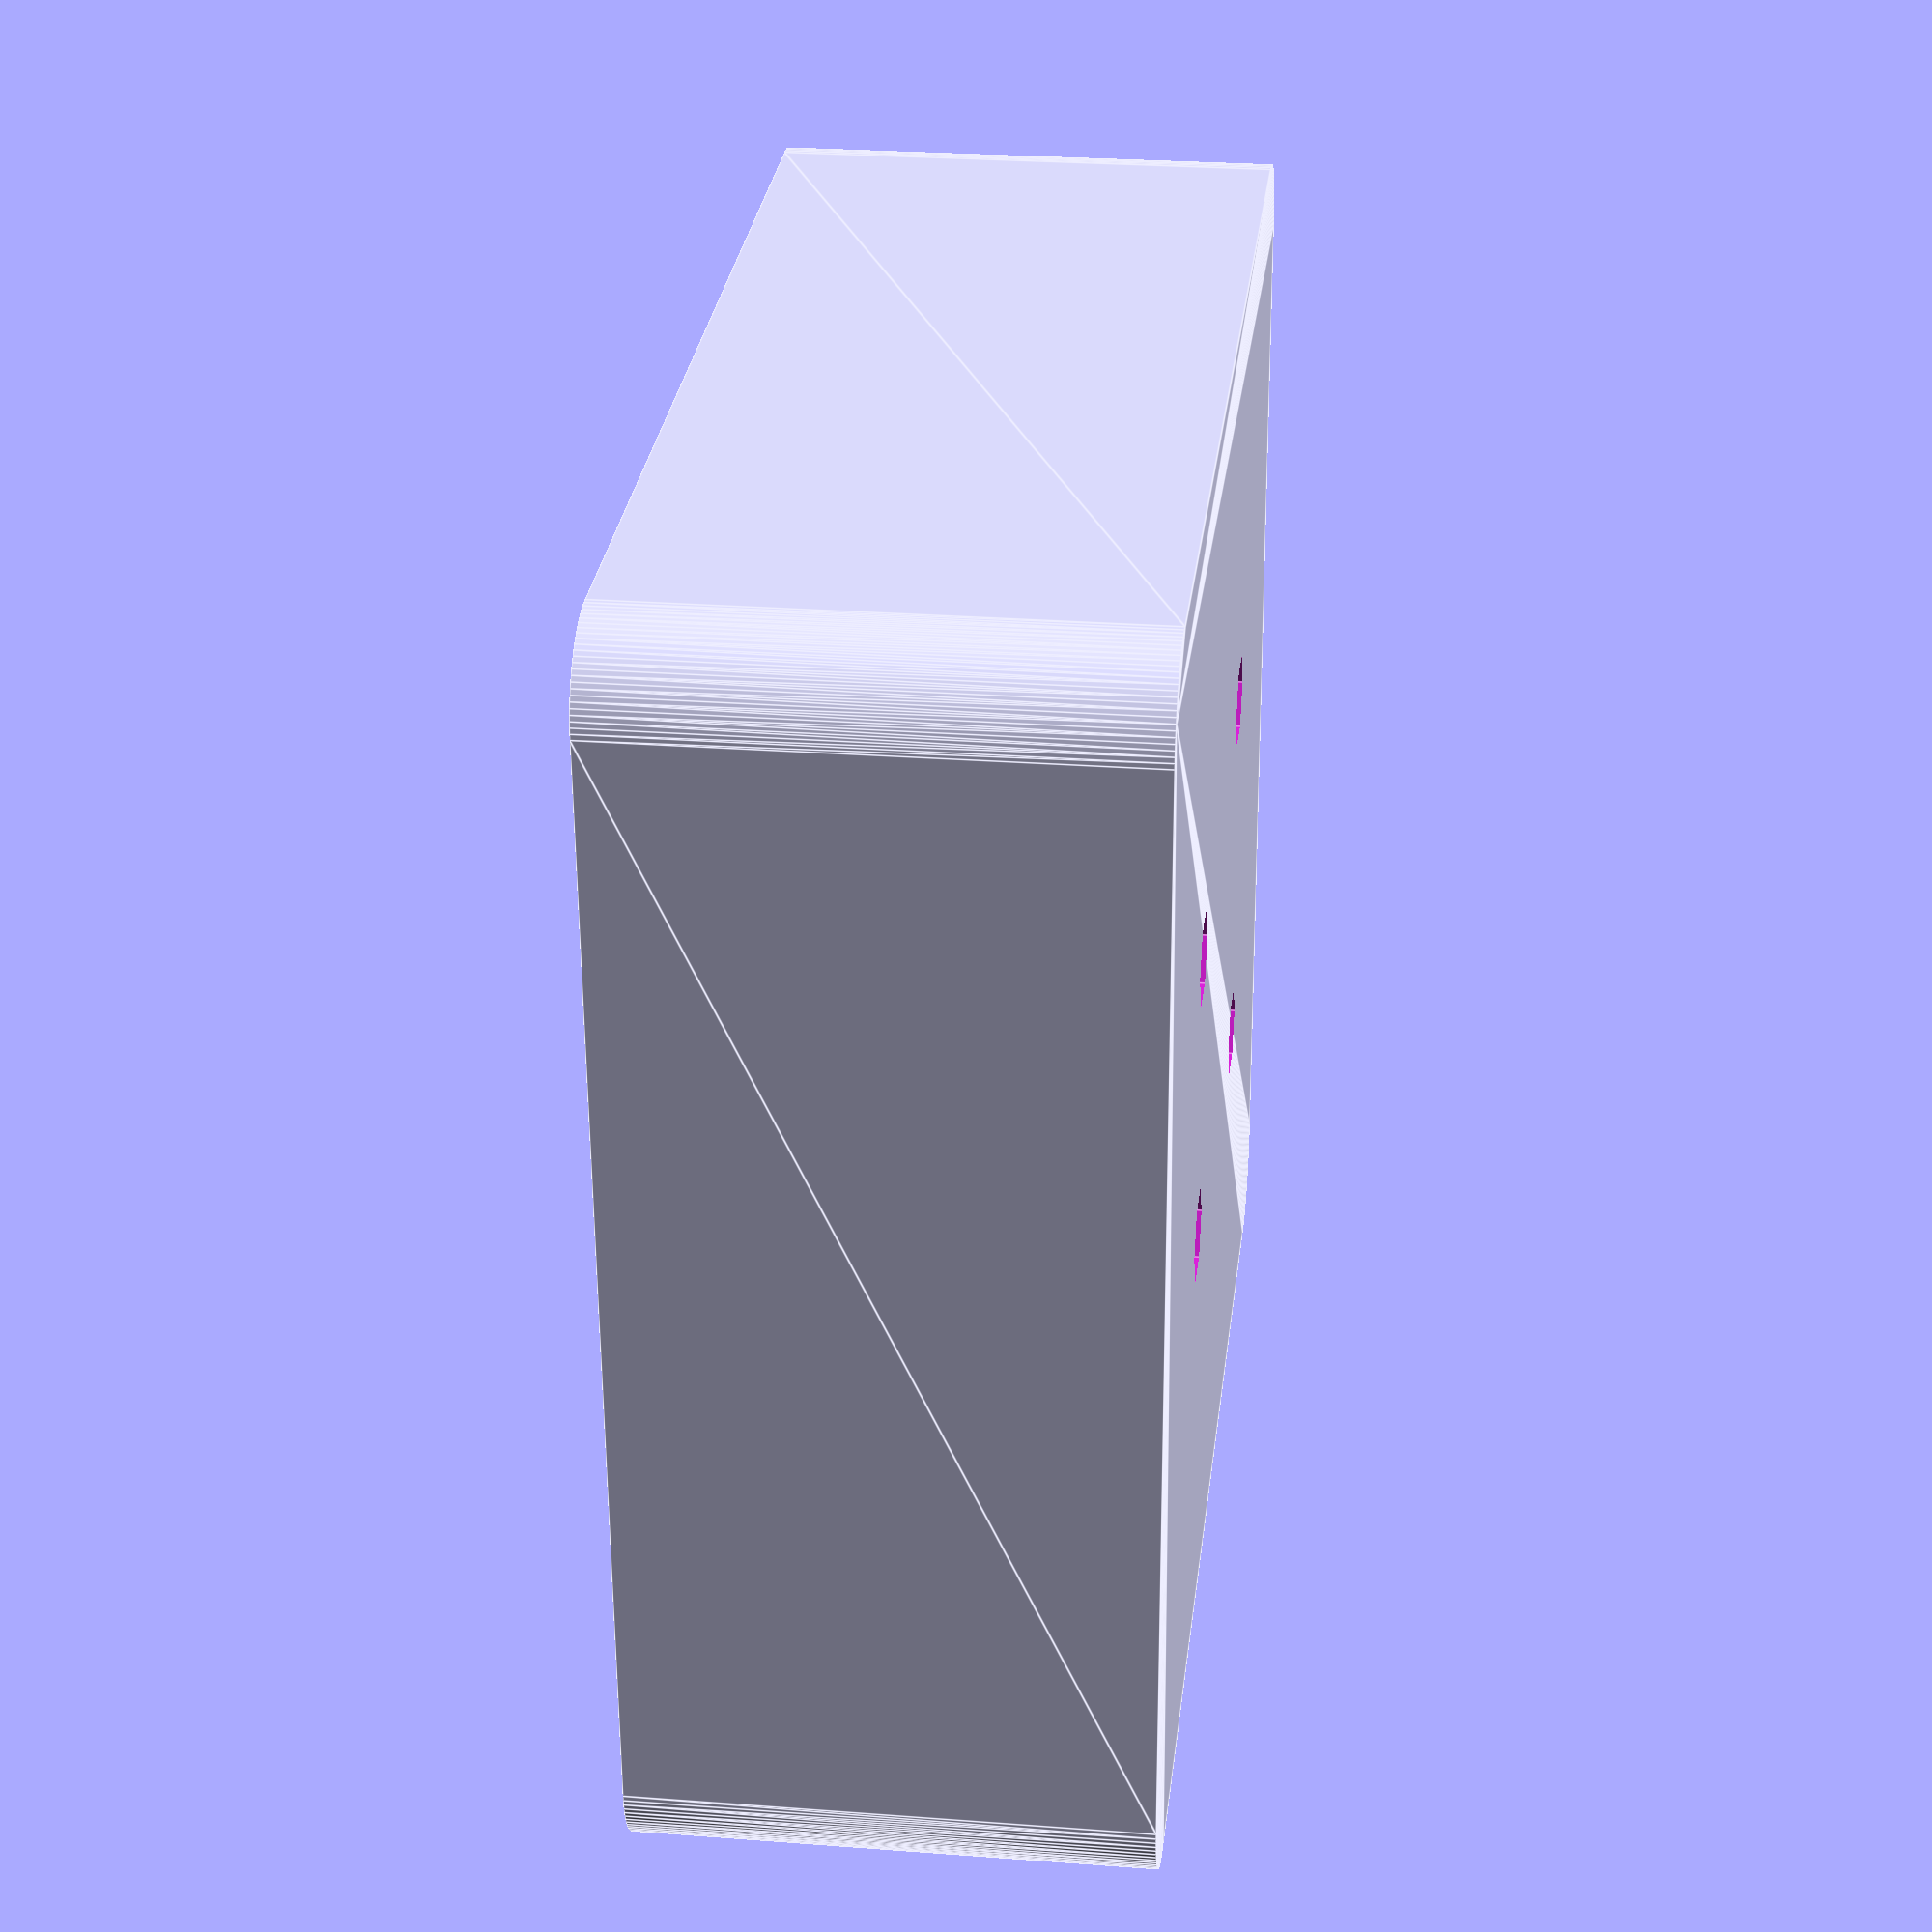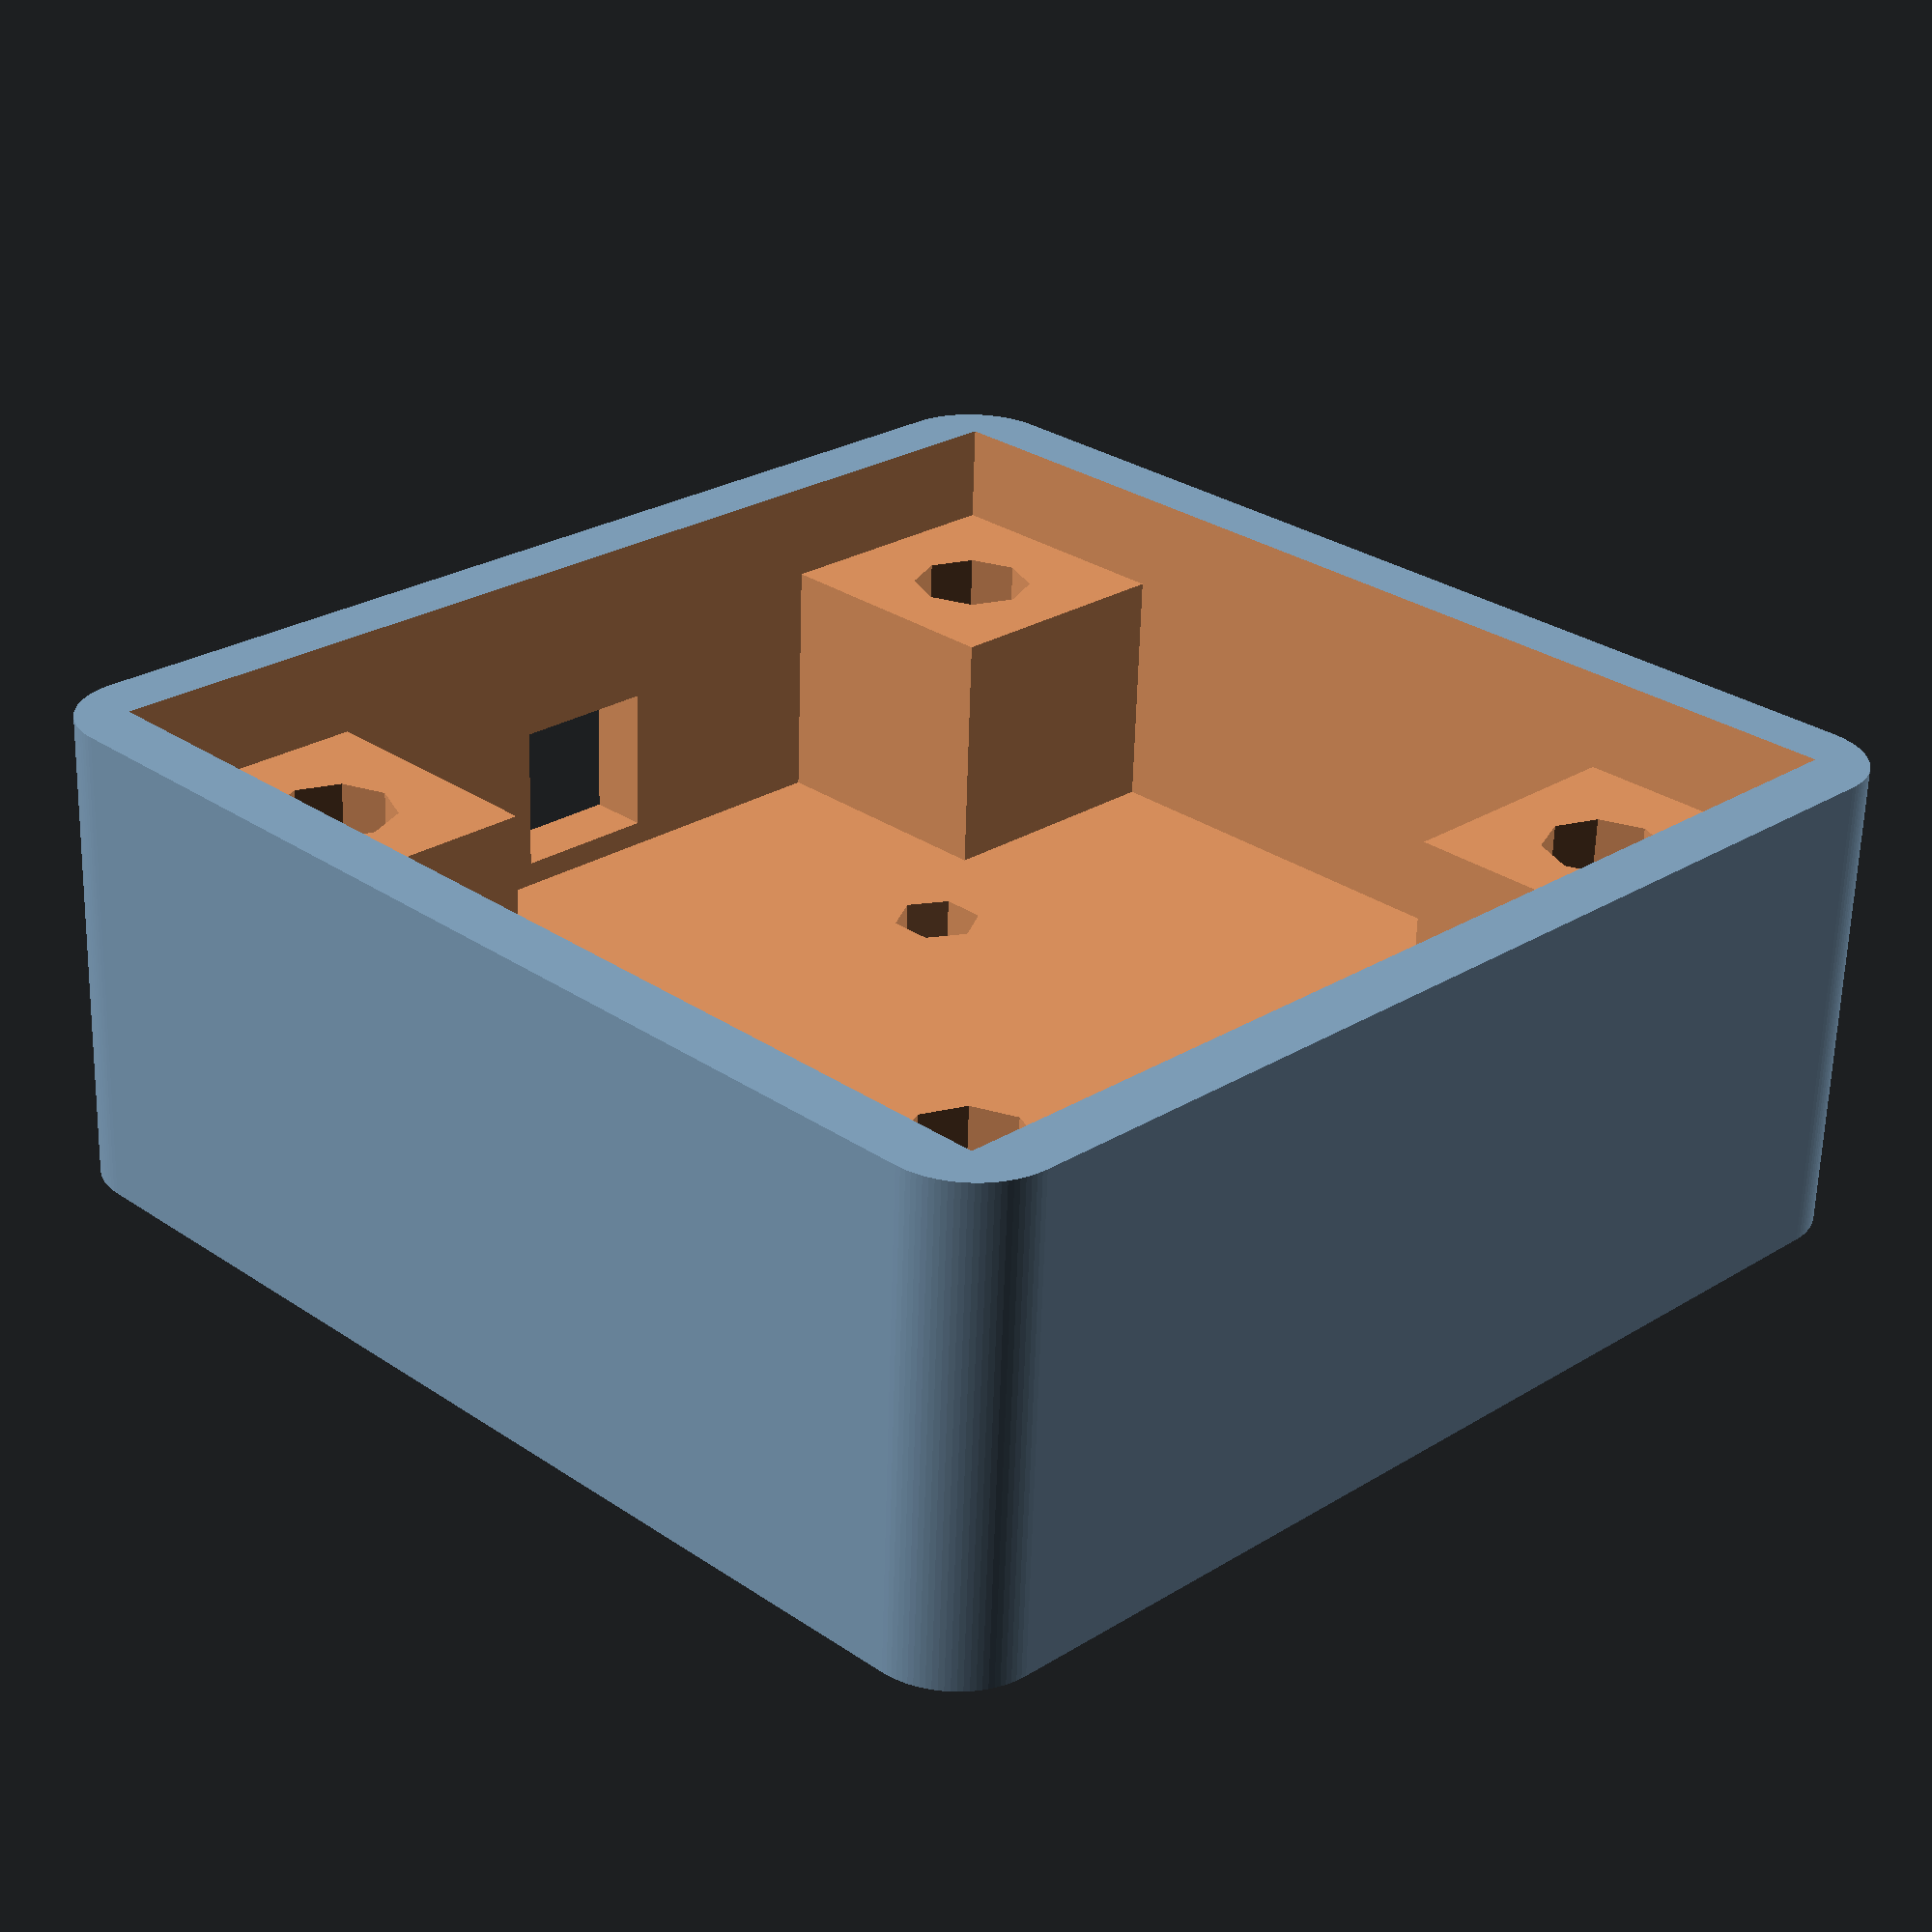
<openscad>

module plugbox()
{

	size = 50;
	height=20;
	stdoff=35;
	/* Drill a hole all the way through the object. */
	module drill_full(x,y) {
		translate([x,y,0]) {
			cylinder(r=1.8, h=55, center=true);
		}
	}

	/* Drill a hole that only extends to the top of the cavity. */
	module drill_partial(x,y,) {
		translate([x,y,0]) {
			cylinder(r=2.5, h=height-5, center=true);
		}
	}

	difference() {
		/* Create outside dimensions */
		hull(){
			/*cube([size, size, height], center=true);*/
			translate([size/2-3,size/2-3,0]) {
				cylinder(r=3.5,h=height,$fn=100,center=true);
			}
			translate([-size/2+3,-size/2+3,0]) {
				cylinder(r=3.5,h=height,$fn=100,center=true);
			}
			translate([size/2-3,-size/2+3,0]) {
				cylinder(r=3.5,h=height,$fn=100,center=true);
			}
			translate([-size/2+3,size/2-3,0]) {
				cylinder(r=3.5,h=height,$fn=100,center=true);
			}
		}
		/* 
			Hollow out a shallow base.  
			The circuit board will sit here.  
			We have 5 mm to work with here.
		*/
		translate([0,0,height-5]) {
			cube([size-4, size-4, height-2],center=true);
			echo(size-4);
		}

		/*
			Hollow out the remainder of the cavity, leaving posts.
		*/
		translate([0,0,5]) {
			cube([size-25, size-4, height-2],center=true);
			cube([size-4, size-25, height-2],center=true);
		}

		/* Create port for telephone line */
		translate([23,0,0]) {
			cube(6,8,8,center=true);
		}

		/* Create holes for plug */
		drill_full(9.26, -7.65);
		drill_full(9.26, 7.65);
		drill_full(-9.26, 6.05);
		drill_full(-9.26, -6.05);

		/* Create holes for standoffs */

		drill_partial(stdoff/2, stdoff/2);
		drill_partial(-stdoff/2, stdoff/2);
		drill_partial(stdoff/2, -stdoff/2);
		drill_partial(-stdoff/2, -stdoff/2);
	}


}

	plugbox();


</openscad>
<views>
elev=333.5 azim=182.6 roll=96.8 proj=p view=edges
elev=62.7 azim=225.2 roll=358.3 proj=p view=solid
</views>
